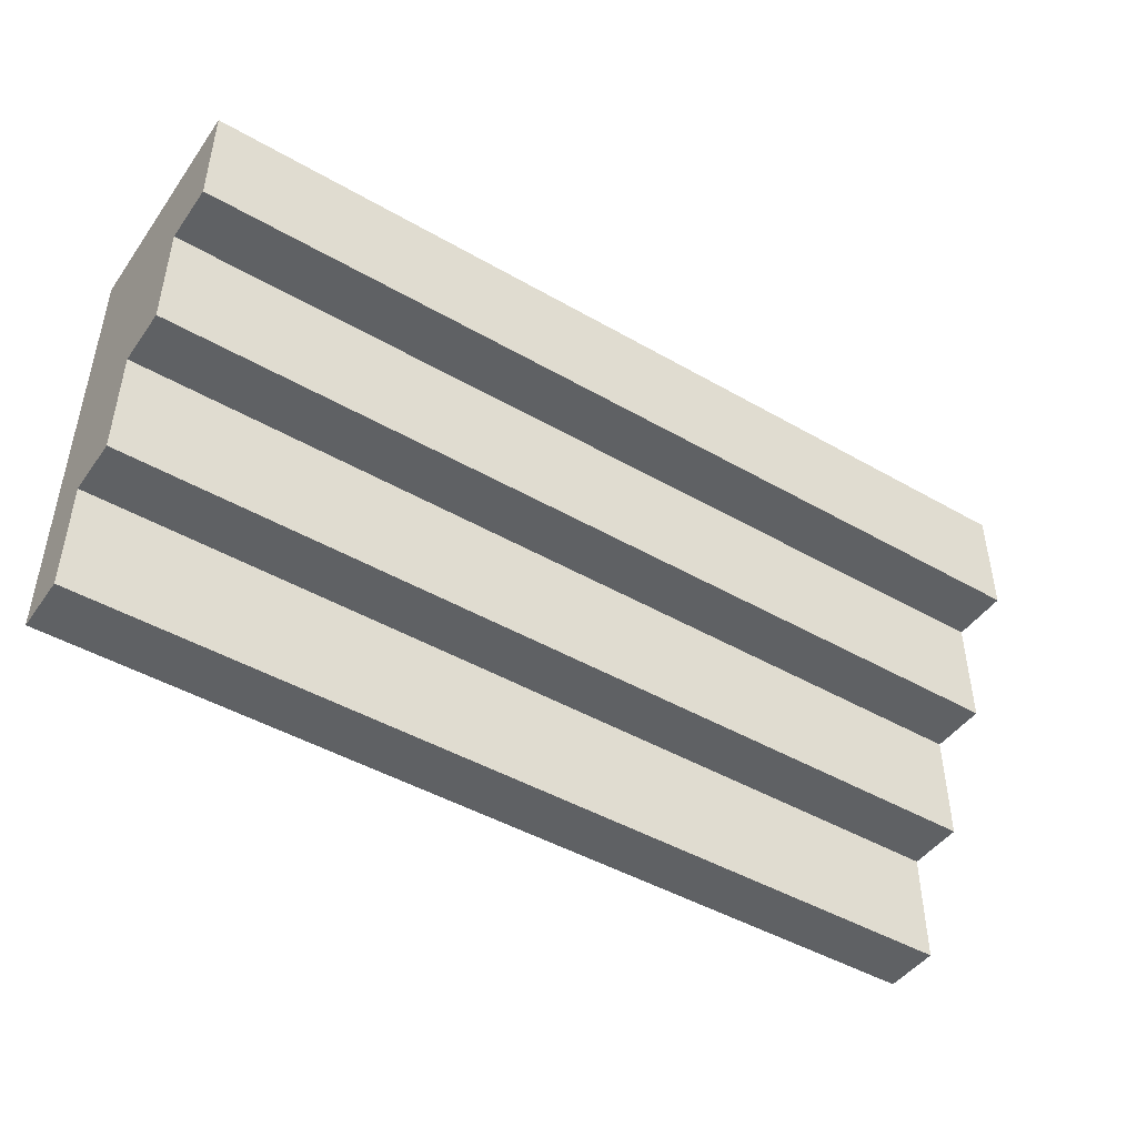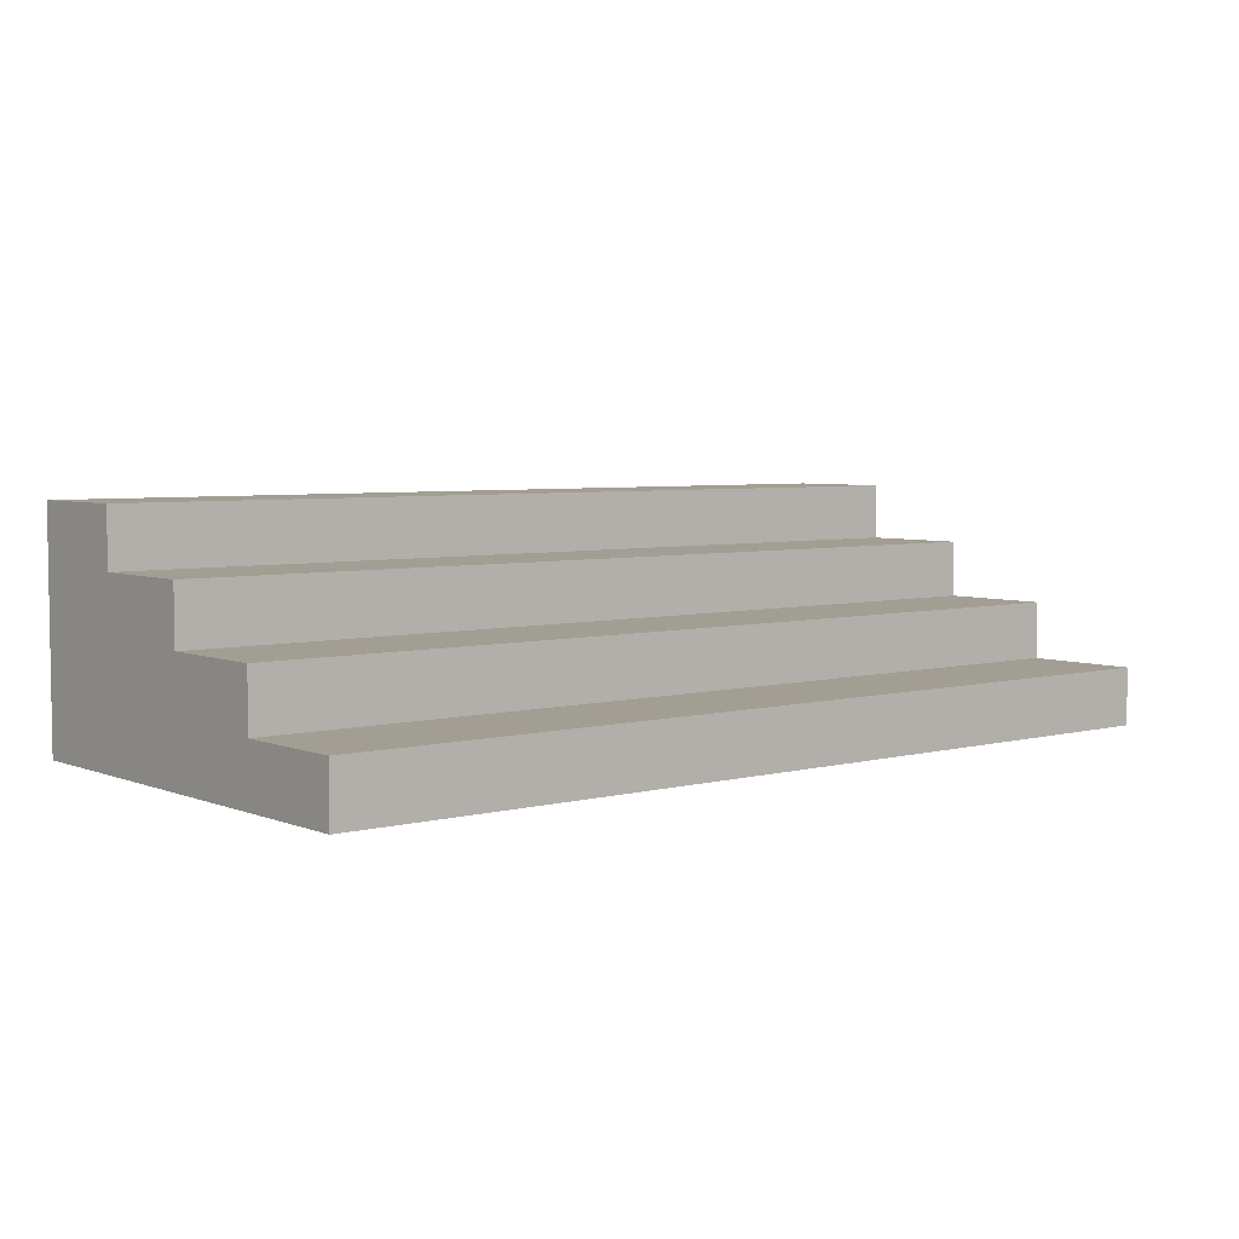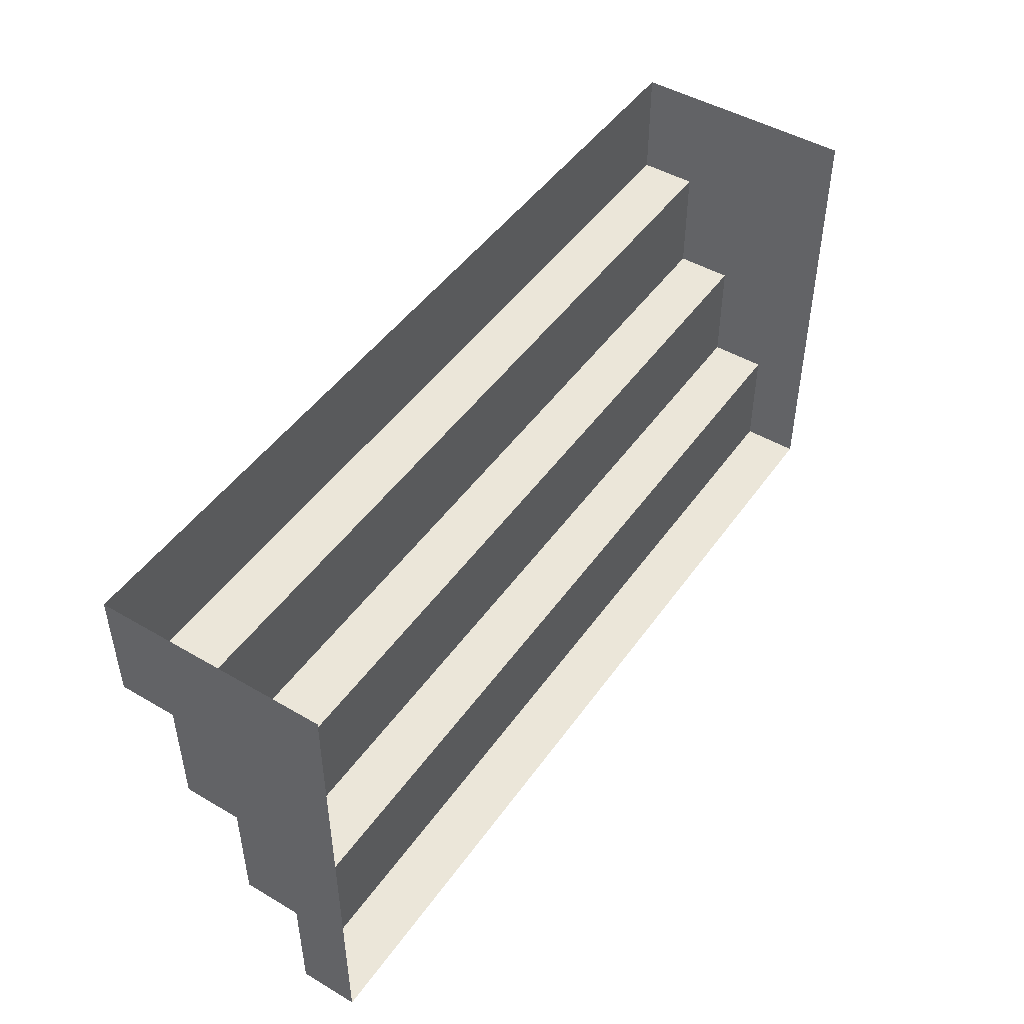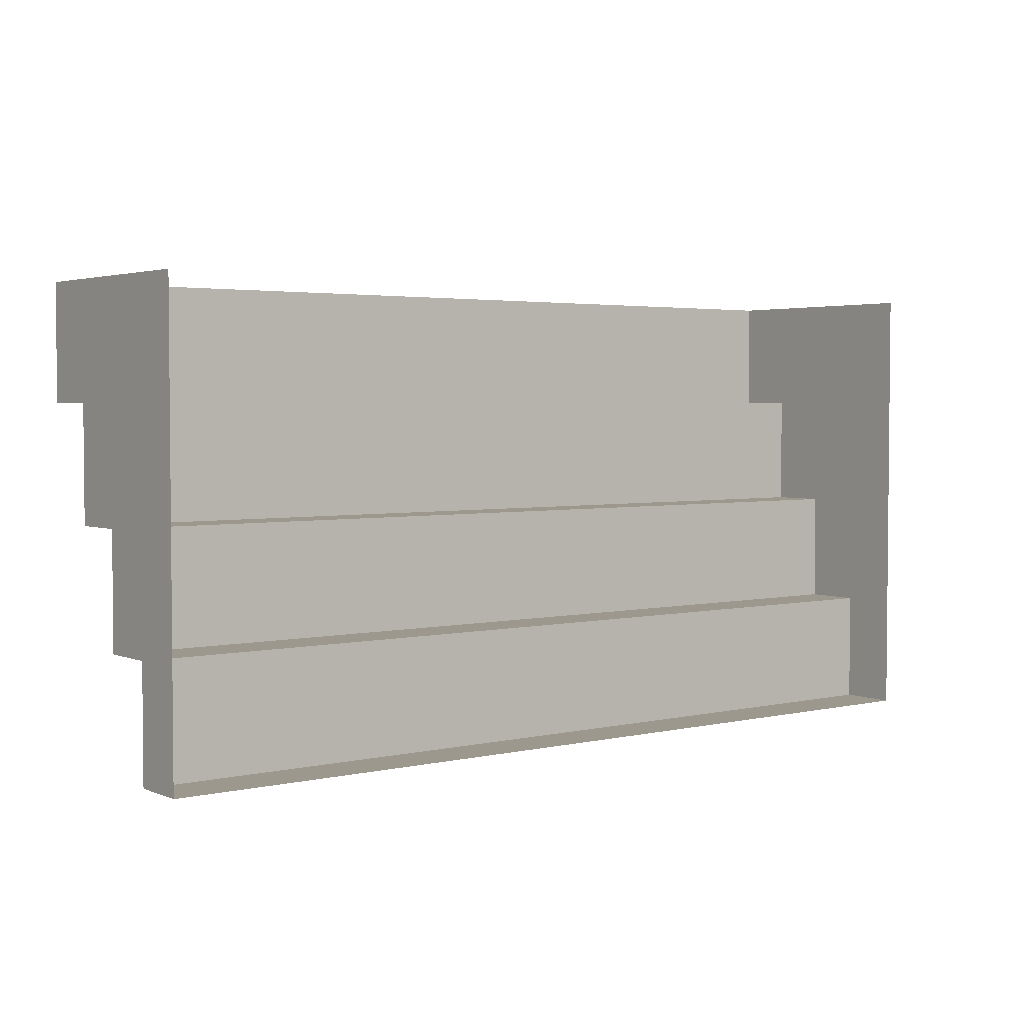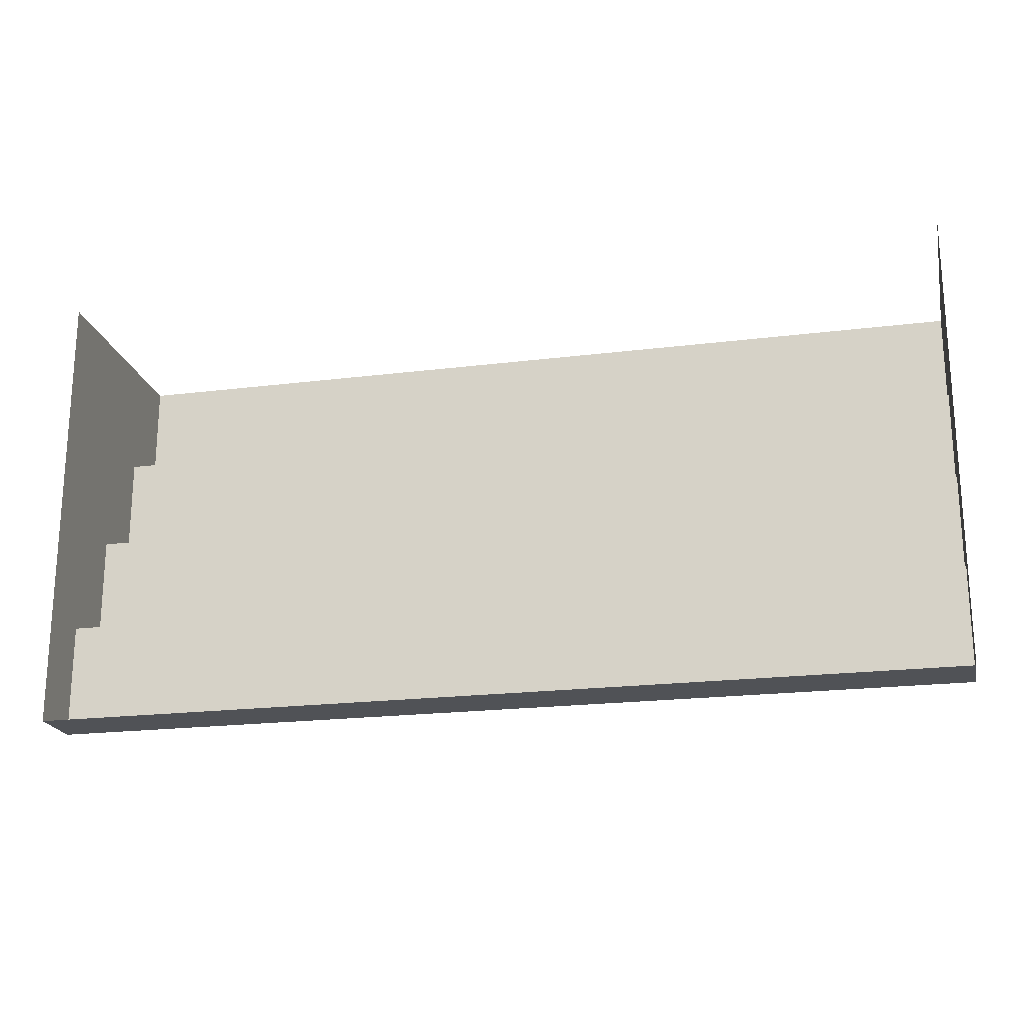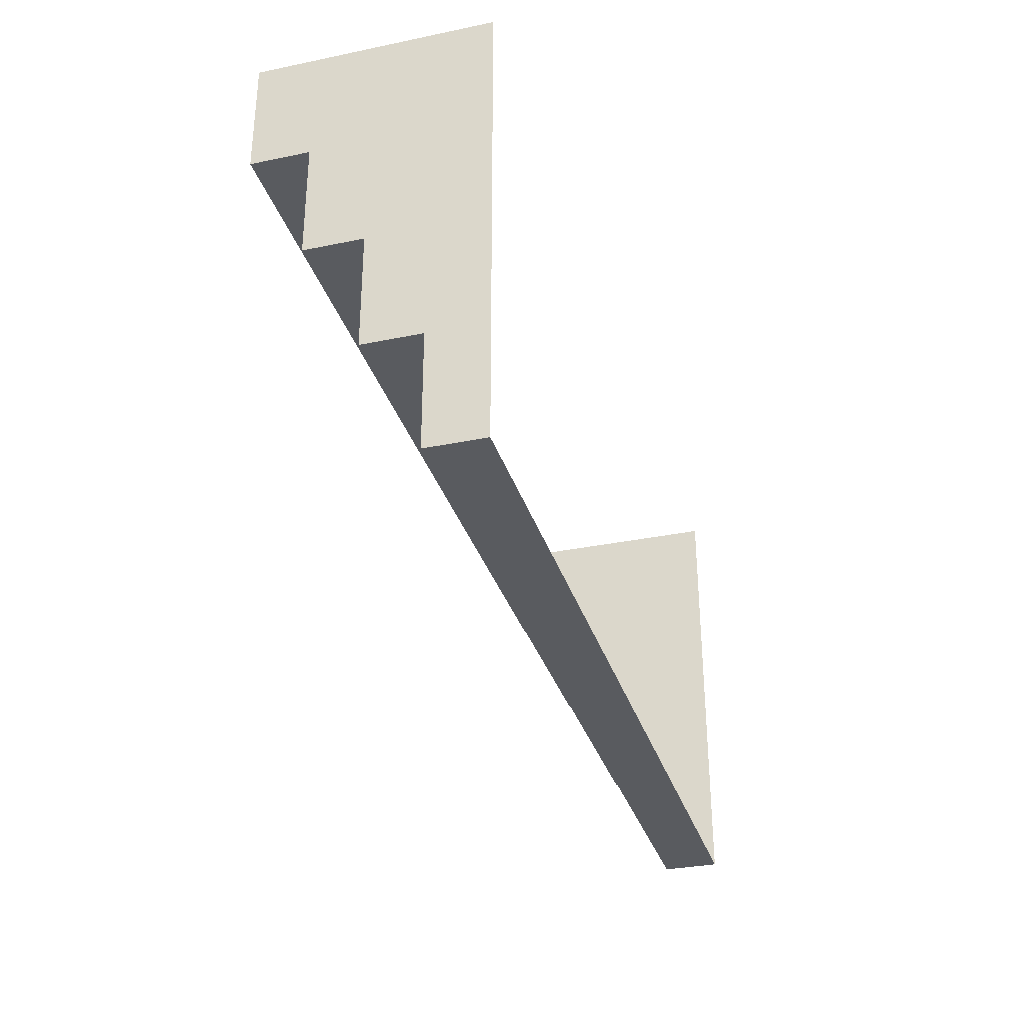
<metadata>
{"format":"obj","ext":"obj","renderer":"f3d","projection":"perspective","resolution":1024,"background":"white","views":[{"elev":-46.0,"azim":146.6,"up":"+Z"},{"elev":5.0,"azim":140.6,"up":"+Y"},{"elev":47.3,"azim":-56.5,"up":"+Z"},{"elev":3.2,"azim":-37.5,"up":"+Z"},{"elev":-20.7,"azim":12.7,"up":"+Z"},{"elev":-32.3,"azim":-73.9,"up":"+Z"}]}
</metadata>
<code>
g pb_Mesh-872304
v -2 0 5.186e-06
v 2 0 0
v -2 0.25 5.186e-06
v 2 0.25 0
v -2 0.25 5.186e-06
v 2 0.25 0
v -2 0.25 0.5
v 2 0.25 0.5
v -2 0.25 0.5
v 2 0.25 0.5
v -2 0.5 0.5
v 2 0.5 0.5
v -2 0.5 0.5
v 2 0.5 0.5
v -2 0.5 1
v 2 0.5 1
v -2 0.5 1
v 2 0.5 1
v -2 0.75 1
v 2 0.75 1
v -2 0.75 1
v 2 0.75 1
v -2 0.75 1.5
v 2 0.75 1.5
v -2 0.75 1.5
v 2 0.75 1.5
v -2 1 1.5
v 2 1 1.5
v -2 1 1.5
v 2 1 1.5
v -2 1 2
v 2 1 2
v 2 0 0
v 2 0 0.5
v 2 0.25 0
v 2 0.25 0.5
v 2 0 1
v 2 0.5 1
v 2 0.5 0.5
v 2 0 1.5
v 2 0.75 1.5
v 2 0.75 1
v 2 0 2
v 2 1 2
v 2 1 1.5
v -2 0.25 5.186e-06
v -2 0 0.5
v -2 0 5.186e-06
v -2 0.25 0.5
v -2 0 1
v -2 0.5 1
v -2 0.5 0.5
v -2 0 1.5
v -2 0.75 1.5
v -2 0.75 1
v -2 0 2
v -2 1 2
v -2 1 1.5
g pb_Mesh-872304_0
g pb_Mesh-872304_1
f 3 2 1
f 3 4 2
f 7 6 5
f 7 8 6
f 11 10 9
f 11 12 10
f 15 14 13
f 15 16 14
f 19 18 17
f 19 20 18
f 23 22 21
f 23 24 22
f 27 26 25
f 27 28 26
f 31 30 29
f 31 32 30
f 35 34 33
f 35 36 34
f 36 37 34
f 36 38 37
f 36 39 38
f 38 40 37
f 38 41 40
f 38 42 41
f 41 43 40
f 41 44 43
f 41 45 44
f 48 47 46
f 47 49 46
f 47 50 49
f 50 51 49
f 51 52 49
f 50 53 51
f 53 54 51
f 54 55 51
f 53 56 54
f 56 57 54
f 57 58 54

</code>
